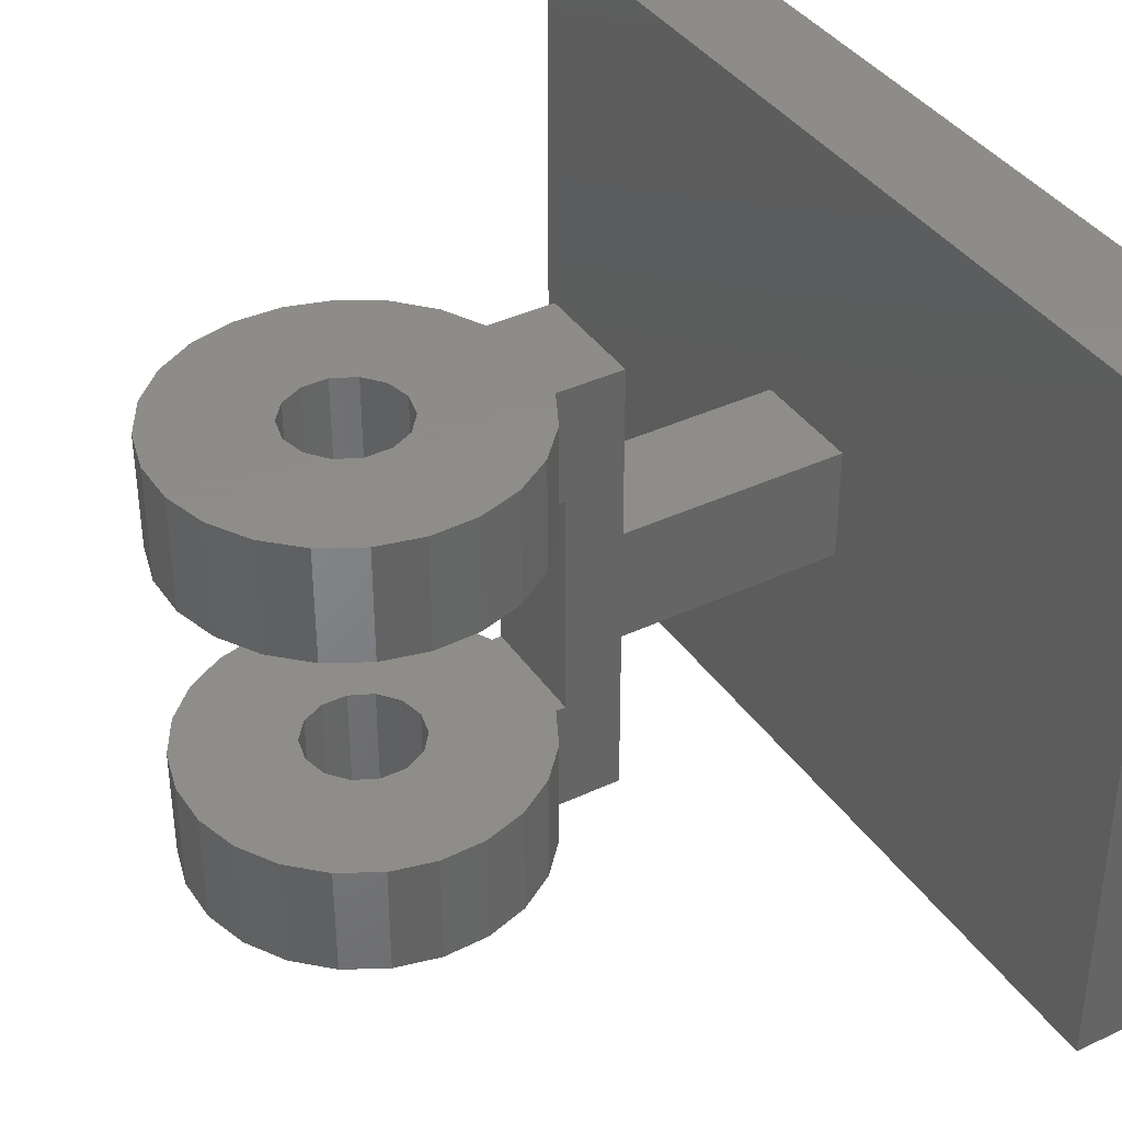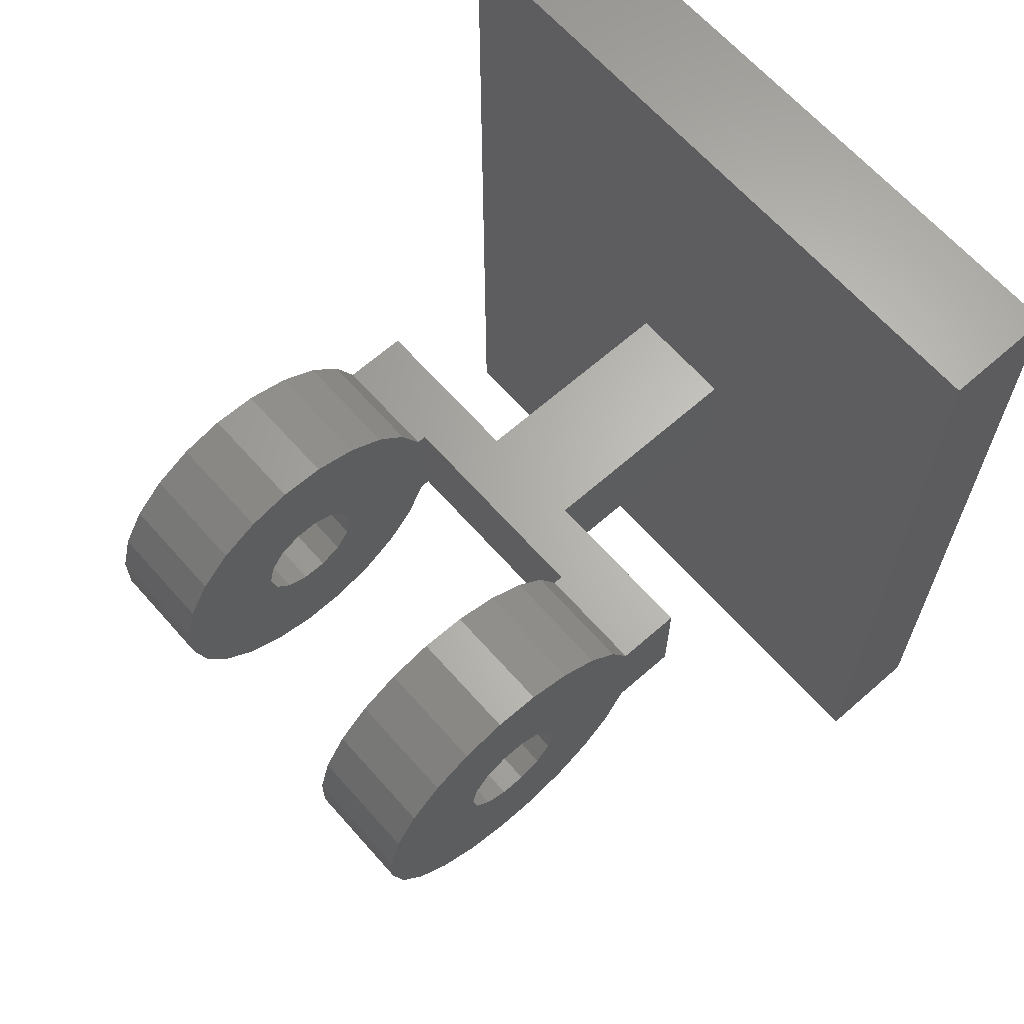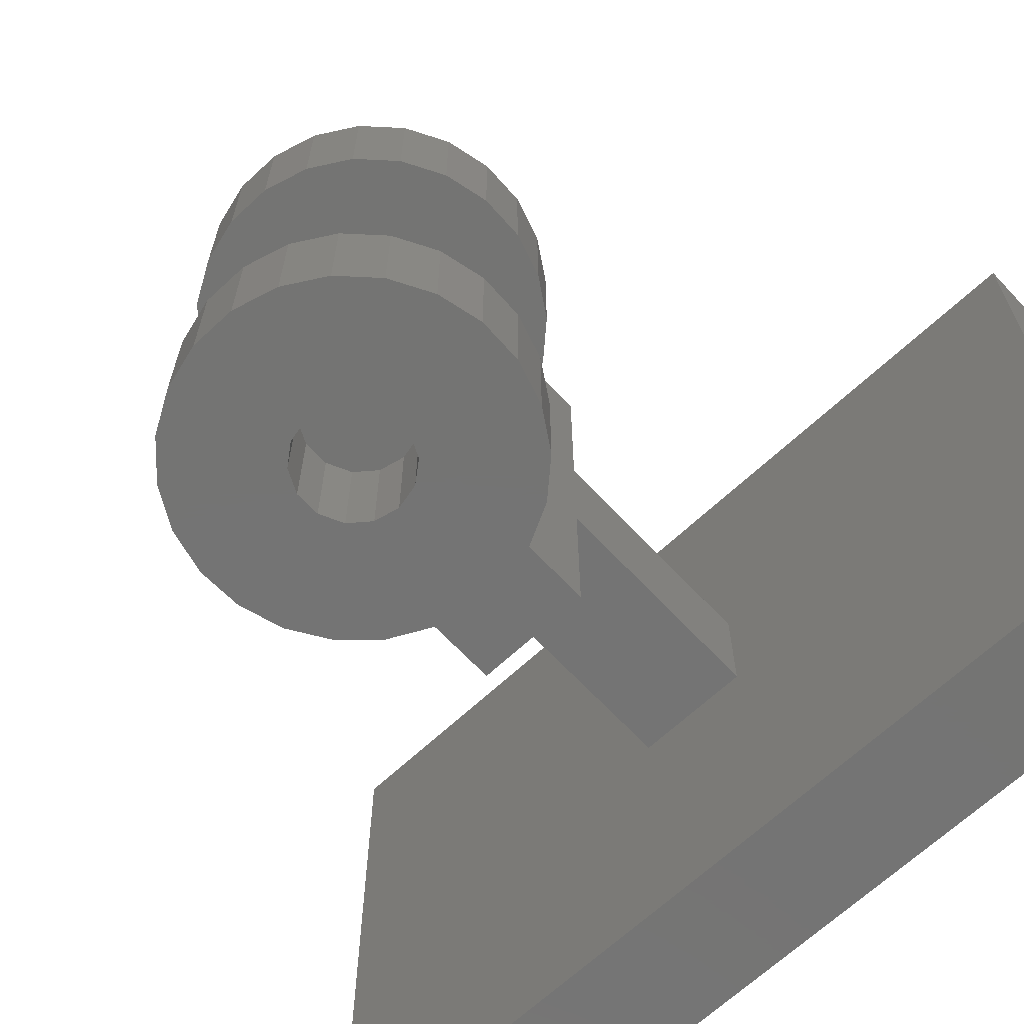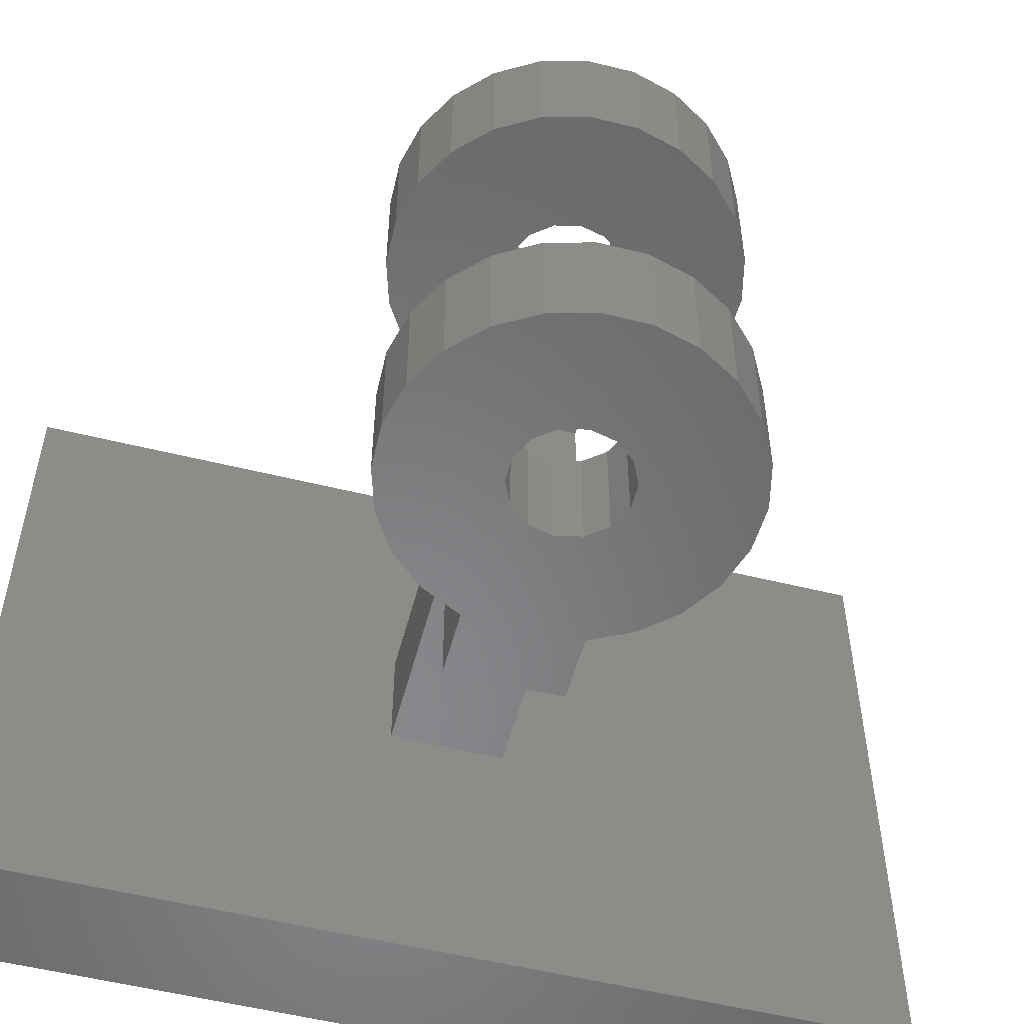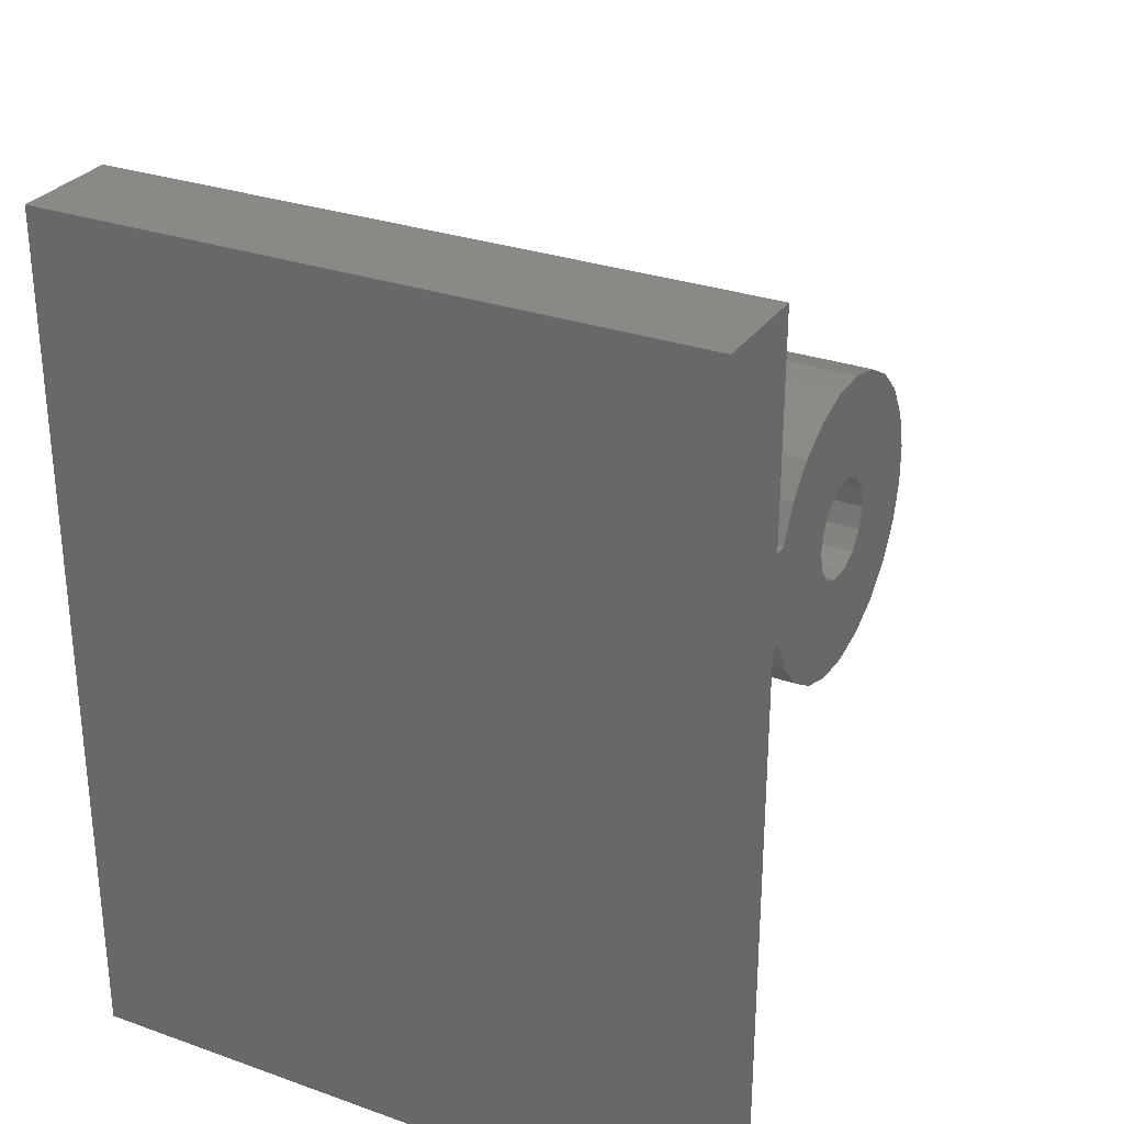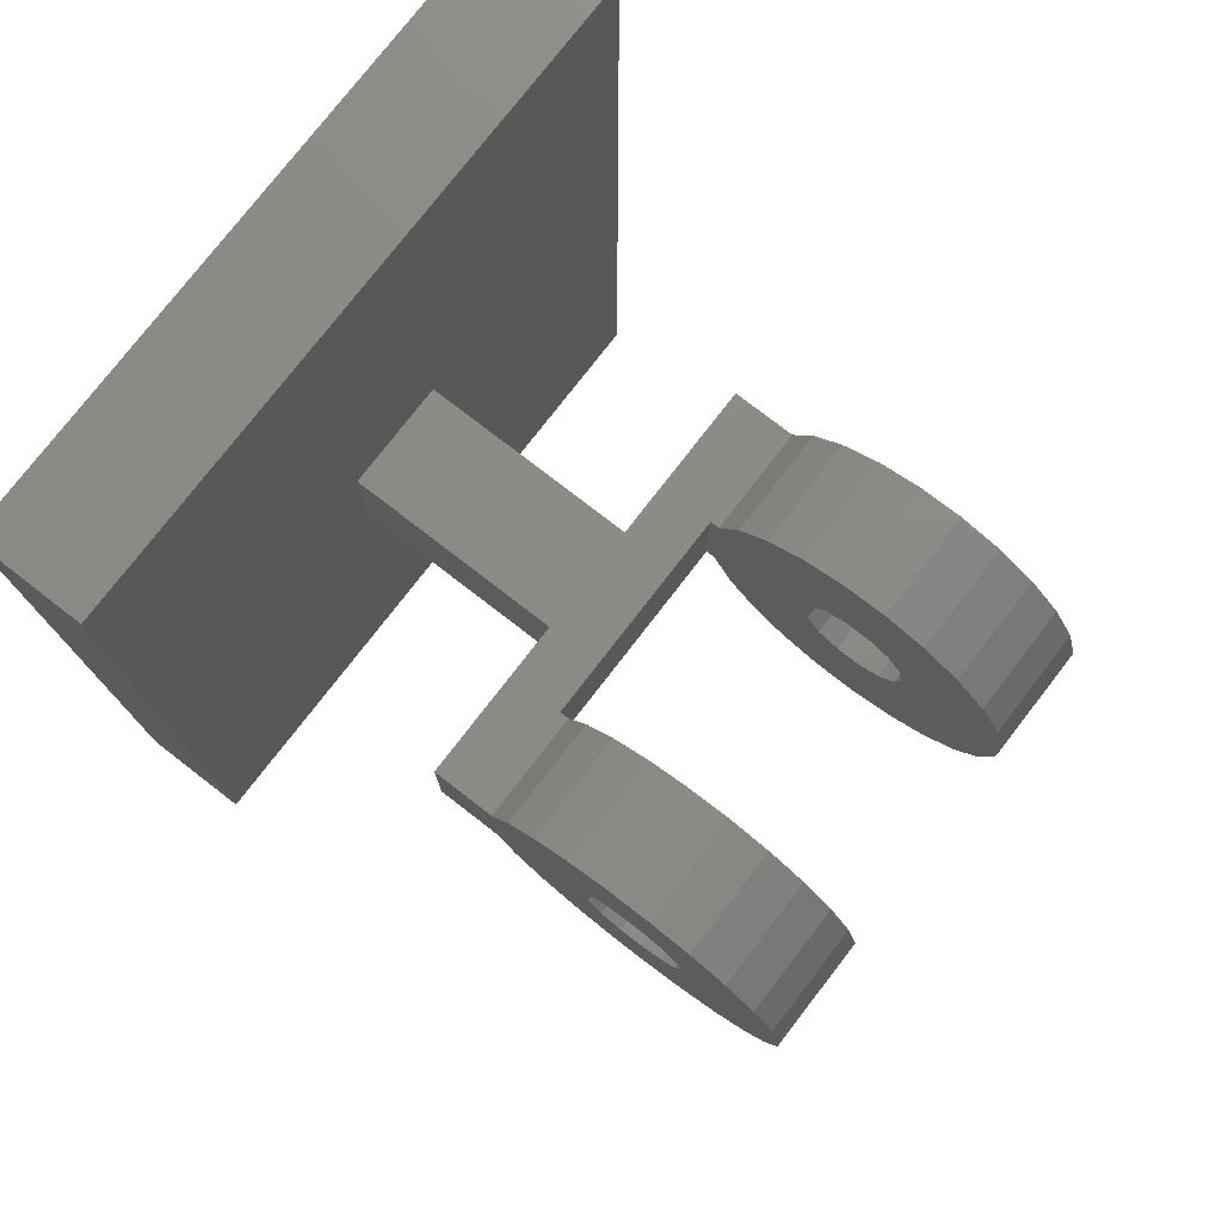
<metadata>
{"format":"stl","ext":"stl","renderer":"f3d","projection":"perspective","resolution":1024,"background":"white","views":[{"elev":38.4,"azim":149.3,"up":"+Z"},{"elev":65.1,"azim":138.5,"up":"+Y"},{"elev":-66.2,"azim":133.1,"up":"+Z"},{"elev":-54.3,"azim":75.3,"up":"+Z"},{"elev":29.2,"azim":-62.3,"up":"+Y"},{"elev":77.2,"azim":37.7,"up":"+Y"}]}
</metadata>
<code>
# stl→obj: 175 verts, 340 faces
v -1.414 -0.5 -1
v -1.414 -0.5 -2
v -1.232 -0.8552 -2
v -1.232 -0.8552 -1
v -0.9632 -1.15 -2
v -0.9632 -1.15 -1
v -0.6259 -1.363 -2
v -0.6259 -1.363 -1
v -0.2443 -1.48 -2
v -0.2443 -1.48 -1
v 0.1545 -1.492 -2
v 0.1545 -1.492 -1
v 0.5425 -1.398 -2
v 0.5425 -1.398 -1
v 0.892 -1.206 -2
v 0.892 -1.206 -1
v 1.178 -0.928 -2
v 1.178 -0.928 -1
v 1.381 -0.5845 -2
v 1.381 -0.5845 -1
v 1.487 -0.1995 -2
v 1.487 -0.1995 -1
v 1.487 0.1995 -2
v 1.487 0.1995 -1
v 1.381 0.5845 -2
v 1.381 0.5845 -1
v 1.178 0.928 -2
v 1.178 0.928 -1
v 0.892 1.206 -2
v 0.892 1.206 -1
v 0.5425 1.398 -2
v 0.5425 1.398 -1
v 0.1545 1.492 -2
v 0.1545 1.492 -1
v -0.2443 1.48 -2
v -0.2443 1.48 -1
v -0.6259 1.363 -2
v -0.6259 1.363 -1
v -0.9632 1.15 -2
v -0.9632 1.15 -1
v -1.232 0.8552 -2
v -1.232 0.8552 -1
v -1.414 0.5 -2
v -1.414 0.5 -1
v -0.4505 -0.2169 -1
v -0.5 -1.225e-16 -2
v -0.5 -1.225e-16 -1
v -0.4505 0.2169 -2
v -0.4505 0.2169 -1
v -0.3117 0.3909 -2
v -0.3117 0.3909 -1
v -0.1113 0.4875 -2
v -0.1113 0.4875 -1
v 0.1113 0.4875 -2
v 0.1113 0.4875 -1
v 0.3117 0.3909 -2
v 0.3117 0.3909 -1
v 0.4505 0.2169 -2
v 0.4505 0.2169 -1
v 0.5 6.123e-17 -2
v 0.5 6.123e-17 -1
v 0.4505 -0.2169 -2
v 0.4505 -0.2169 -1
v 0.3117 -0.3909 -2
v 0.3117 -0.3909 -1
v 0.1113 -0.4875 -2
v 0.1113 -0.4875 -1
v -0.1113 -0.4875 -2
v -0.1113 -0.4875 -1
v -0.3117 -0.3909 -2
v -0.3117 -0.3909 -1
v -0.4505 -0.2169 -2
v 0.4505 0.2169 2
v 0.5 1.837e-16 2
v 1.487 0.1995 2
v -2 0.5 2
v -2 -0.5 2
v -1.414 0.5 2
v -1.414 -0.5 2
v 1.487 -0.1995 2
v 0.4505 -0.2169 2
v 1.381 -0.5845 2
v 1.178 -0.928 2
v 0.3117 -0.3909 2
v 0.892 -1.206 2
v -0.4505 -0.2169 2
v -0.3117 -0.3909 2
v -0.2443 -1.48 2
v -0.6259 -1.363 2
v -0.9632 -1.15 2
v -1.232 -0.8552 2
v 0.5425 -1.398 2
v 0.1113 -0.4875 2
v 0.1545 -1.492 2
v -0.1113 -0.4875 2
v 1.381 0.5845 2
v 1.178 0.928 2
v 0.3117 0.3909 2
v -0.5 0 2
v -0.4505 0.2169 2
v -1.232 0.8552 2
v -0.3117 0.3909 2
v 0.892 1.206 2
v 0.5425 1.398 2
v 0.1113 0.4875 2
v 0.1545 1.492 2
v -0.1113 0.4875 2
v -0.2443 1.48 2
v -0.6259 1.363 2
v -0.9632 1.15 2
v -2 0.5 -2
v -2 -0.5 -2
v -0.5 0 -2
v -1.414 -0.5 1
v -1.232 -0.8552 1
v -0.9632 -1.15 1
v -0.6259 -1.363 1
v -0.2443 -1.48 1
v 0.1545 -1.492 1
v 0.5425 -1.398 1
v 0.892 -1.206 1
v 1.178 -0.928 1
v 1.381 -0.5845 1
v 1.487 -0.1995 1
v 1.487 0.1995 1
v 1.381 0.5845 1
v 1.178 0.928 1
v 0.892 1.206 1
v 0.5425 1.398 1
v 0.1545 1.492 1
v -0.2443 1.48 1
v -0.6259 1.363 1
v -0.9632 1.15 1
v -1.232 0.8552 1
v -1.414 0.5 1
v -1.5 0.5 -1
v -1.5 0.5 1
v -2 0.5 -0.5
v -4 0.5 -0.5
v -4 0.5 0.5
v -2 0.5 0.5
v -1.5 -0.5 1
v -1.5 -0.5 -1
v -2 -0.5 0.5
v -2 -0.5 -0.5
v -4 -0.5 -0.5
v -4 -0.5 0.5
v -0.5 -1.225e-16 1
v -0.5 -1.225e-16 2
v -0.4505 0.2169 1
v -0.3117 0.3909 1
v -0.1113 0.4875 1
v 0.1113 0.4875 1
v 0.3117 0.3909 1
v 0.4505 0.2169 1
v 0.5 6.123e-17 1
v 0.5 6.123e-17 2
v 0.4505 -0.2169 1
v 0.3117 -0.3909 1
v 0.1113 -0.4875 1
v -0.1113 -0.4875 1
v -0.3117 -0.3909 1
v -0.4505 -0.2169 1
v -4 -4 3
v -4 -4 -3
v -4 4 -3
v -4 4 3
v -5 -4 -3
v -5 4 -3
v -5 -4 3
v -5 4 3
v 0.5 0 -1
v -0.5 0 -1
v -0.5 0 1
v 0.5 0 1
f 1 2 3
f 1 3 4
f 4 3 5
f 4 5 6
f 6 5 7
f 6 7 8
f 8 7 9
f 8 9 10
f 10 9 11
f 10 11 12
f 12 11 13
f 12 13 14
f 14 13 15
f 14 15 16
f 16 15 17
f 16 17 18
f 18 17 19
f 18 19 20
f 20 19 21
f 20 21 22
f 22 21 23
f 22 23 24
f 24 23 25
f 24 25 26
f 26 25 27
f 26 27 28
f 28 27 29
f 28 29 30
f 30 29 31
f 30 31 32
f 32 31 33
f 32 33 34
f 34 33 35
f 34 35 36
f 36 35 37
f 36 37 38
f 38 37 39
f 38 39 40
f 40 39 41
f 40 41 42
f 42 41 43
f 42 43 44
f 45 46 47
f 47 46 48
f 47 48 49
f 49 48 50
f 49 50 51
f 51 50 52
f 51 52 53
f 53 52 54
f 53 54 55
f 55 54 56
f 55 56 57
f 57 56 58
f 57 58 59
f 59 58 60
f 59 60 61
f 61 60 62
f 61 62 63
f 63 62 64
f 63 64 65
f 65 64 66
f 65 66 67
f 67 66 68
f 67 68 69
f 69 68 70
f 69 70 71
f 71 70 72
f 71 72 45
f 45 72 46
f 73 74 75
f 76 77 78
f 78 77 79
f 75 74 80
f 80 74 81
f 80 81 82
f 82 81 83
f 83 81 84
f 83 84 85
f 86 78 87
f 87 78 88
f 89 88 90
f 90 88 78
f 90 78 91
f 91 78 79
f 85 84 92
f 92 84 93
f 92 93 94
f 94 93 88
f 88 93 95
f 88 95 87
f 75 96 73
f 73 96 97
f 73 97 98
f 86 99 78
f 78 99 100
f 78 100 101
f 101 100 102
f 97 103 98
f 98 103 104
f 98 104 105
f 105 104 106
f 105 106 107
f 106 108 107
f 107 108 109
f 107 109 102
f 102 109 110
f 102 110 101
f 52 50 111
f 111 50 48
f 111 48 112
f 112 48 113
f 112 113 2
f 2 113 72
f 2 72 3
f 3 72 70
f 52 111 54
f 54 111 43
f 54 43 35
f 35 43 37
f 37 43 41
f 37 41 39
f 68 7 70
f 70 7 5
f 70 5 3
f 64 13 66
f 66 13 11
f 66 11 68
f 68 11 9
f 68 9 7
f 56 27 58
f 58 27 25
f 58 25 60
f 35 33 54
f 54 33 31
f 54 31 56
f 56 31 29
f 56 29 27
f 62 17 64
f 64 17 15
f 64 15 13
f 25 23 60
f 60 23 21
f 60 21 62
f 62 21 19
f 62 19 17
f 79 114 115
f 79 115 91
f 91 115 116
f 91 116 90
f 90 116 117
f 90 117 89
f 89 117 118
f 89 118 88
f 88 118 119
f 88 119 94
f 94 119 120
f 94 120 92
f 92 120 121
f 92 121 85
f 85 121 122
f 85 122 83
f 83 122 123
f 83 123 82
f 82 123 124
f 82 124 80
f 80 124 125
f 80 125 75
f 75 125 126
f 75 126 96
f 96 126 127
f 96 127 97
f 97 127 128
f 97 128 103
f 103 128 129
f 103 129 104
f 104 129 130
f 104 130 106
f 106 130 131
f 106 131 108
f 108 131 132
f 108 132 109
f 109 132 133
f 109 133 110
f 110 133 134
f 110 134 101
f 101 134 135
f 101 135 78
f 44 43 136
f 136 43 111
f 136 111 137
f 137 111 138
f 139 140 138
f 138 140 141
f 138 141 137
f 137 141 76
f 137 76 135
f 135 76 78
f 114 79 142
f 142 79 77
f 142 77 143
f 143 77 144
f 2 1 112
f 112 1 143
f 112 143 145
f 145 143 144
f 145 144 146
f 146 144 147
f 86 148 149
f 149 148 150
f 149 150 100
f 100 150 151
f 100 151 102
f 102 151 152
f 102 152 107
f 107 152 153
f 107 153 105
f 105 153 154
f 105 154 98
f 98 154 155
f 98 155 73
f 73 155 156
f 73 156 157
f 157 156 158
f 157 158 81
f 81 158 159
f 81 159 84
f 84 159 160
f 84 160 93
f 93 160 161
f 93 161 95
f 95 161 162
f 95 162 87
f 87 162 163
f 87 163 86
f 86 163 148
f 147 164 146
f 146 164 165
f 146 165 139
f 139 165 166
f 139 166 140
f 140 166 167
f 140 167 147
f 147 167 164
f 165 168 166
f 166 168 169
f 170 164 171
f 171 164 167
f 168 170 169
f 169 170 171
f 164 170 165
f 165 170 168
f 171 167 169
f 169 167 166
f 145 138 112
f 112 138 111
f 146 139 145
f 145 139 138
f 77 76 144
f 144 76 141
f 144 141 147
f 147 141 140
f 143 136 142
f 142 136 137
f 136 143 44
f 44 143 1
f 63 22 172
f 172 22 24
f 172 24 59
f 65 18 63
f 63 18 20
f 63 20 22
f 8 10 6
f 6 10 44
f 6 44 4
f 4 44 1
f 10 12 67
f 67 12 14
f 67 14 65
f 65 14 16
f 65 16 18
f 67 69 10
f 10 69 71
f 10 71 44
f 44 71 45
f 45 173 44
f 44 173 49
f 44 49 42
f 42 49 51
f 57 32 55
f 55 32 34
f 55 34 53
f 24 26 59
f 59 26 28
f 59 28 57
f 57 28 30
f 57 30 32
f 34 36 53
f 53 36 38
f 53 38 51
f 51 38 40
f 51 40 42
f 135 153 152
f 152 151 135
f 135 151 150
f 135 150 174
f 137 135 142
f 142 135 174
f 142 174 114
f 114 174 163
f 114 163 115
f 115 163 162
f 115 162 116
f 116 162 117
f 117 162 161
f 117 161 118
f 118 161 119
f 119 161 160
f 119 160 120
f 120 160 159
f 120 159 121
f 121 159 122
f 122 159 158
f 122 158 123
f 123 158 124
f 124 158 175
f 124 175 125
f 125 175 126
f 126 175 155
f 126 155 127
f 127 155 154
f 127 154 128
f 135 134 153
f 153 134 133
f 153 133 132
f 128 154 129
f 129 154 153
f 129 153 130
f 130 153 132
f 130 132 131

</code>
